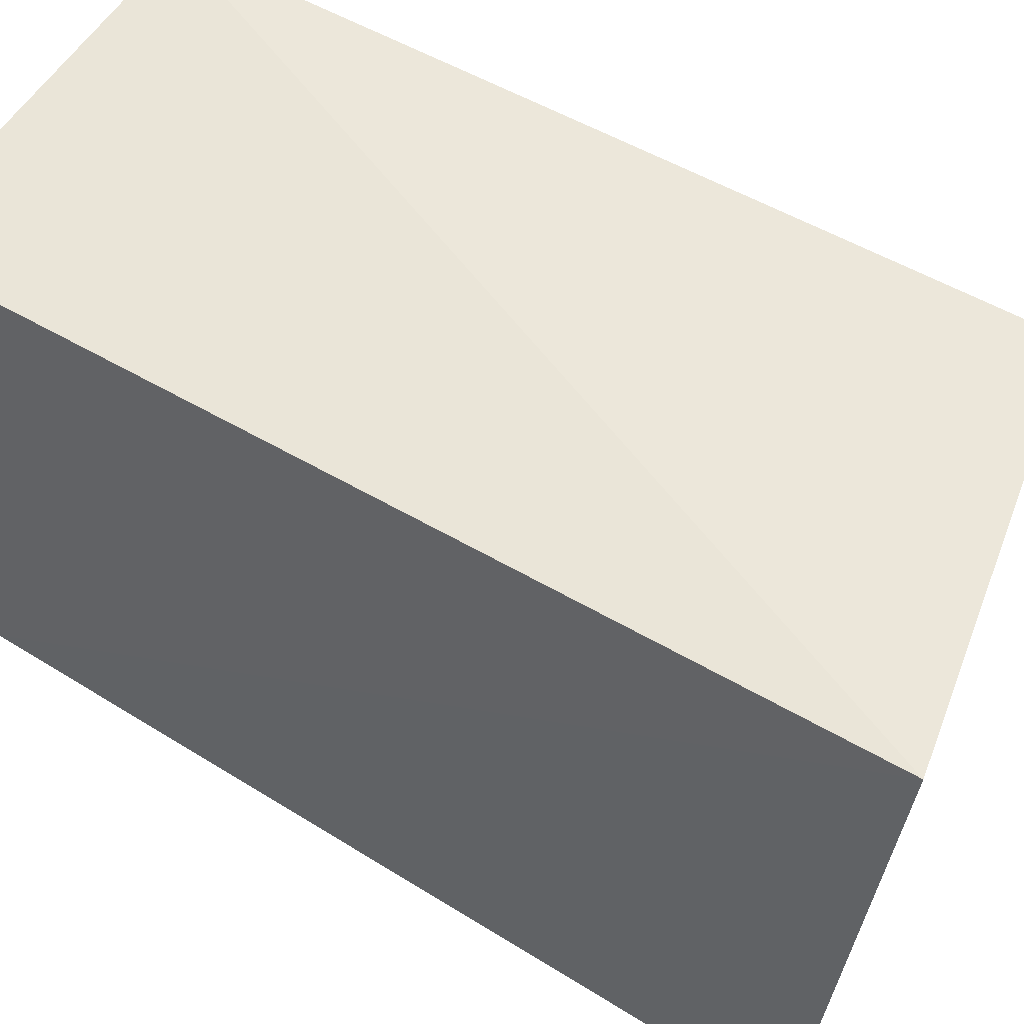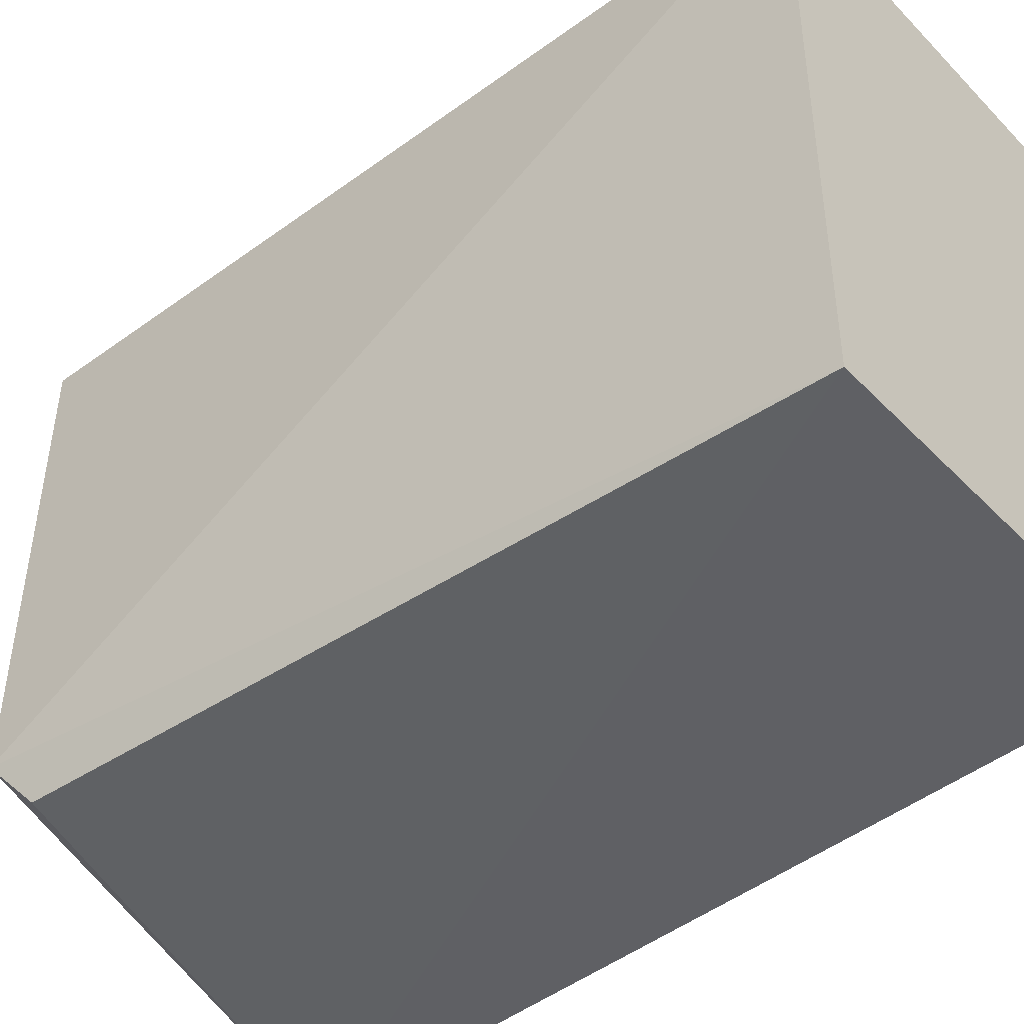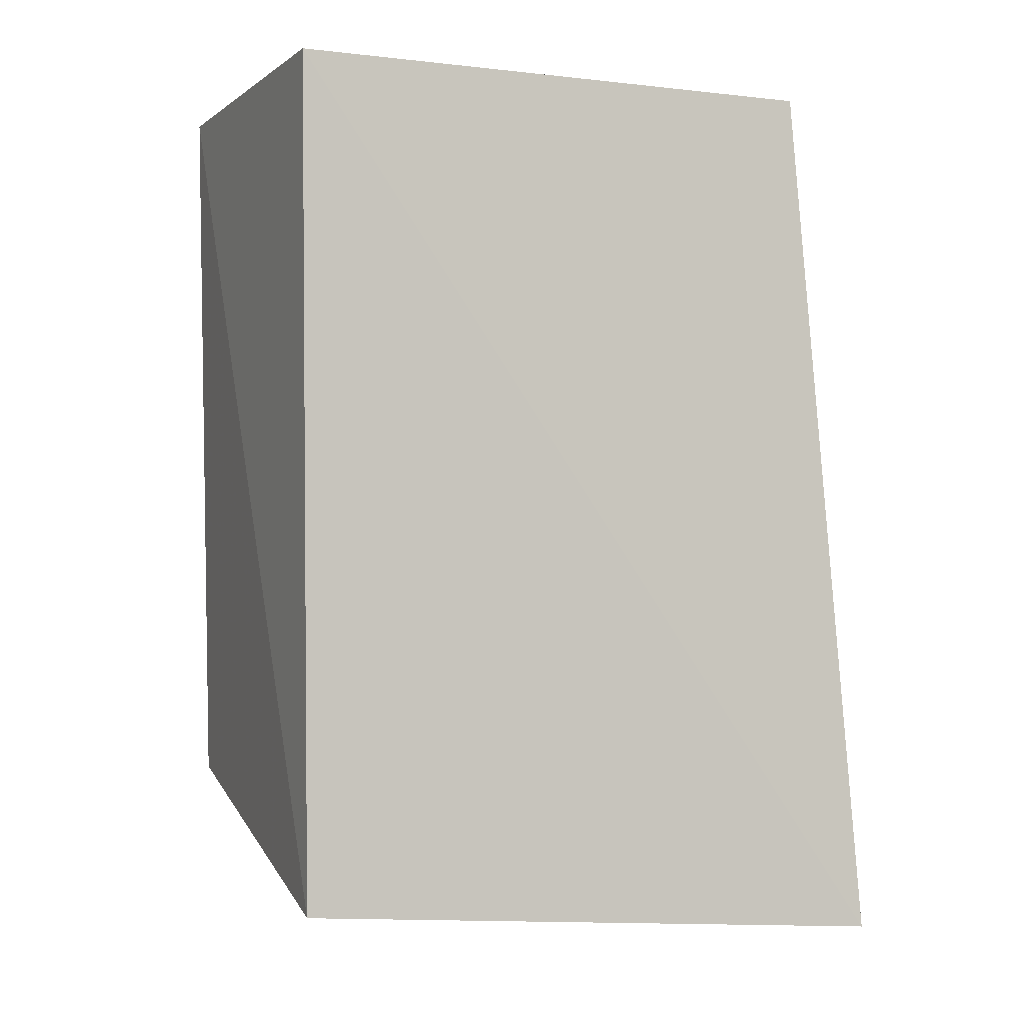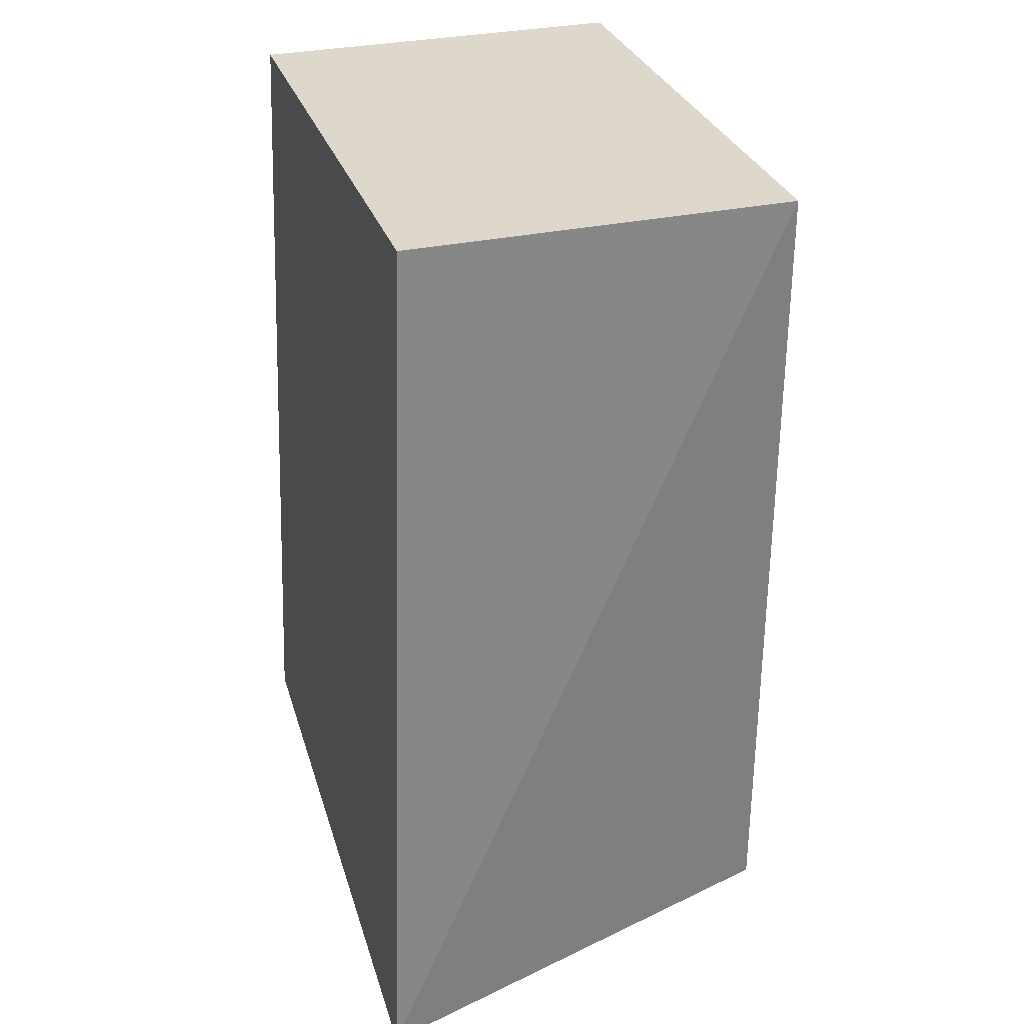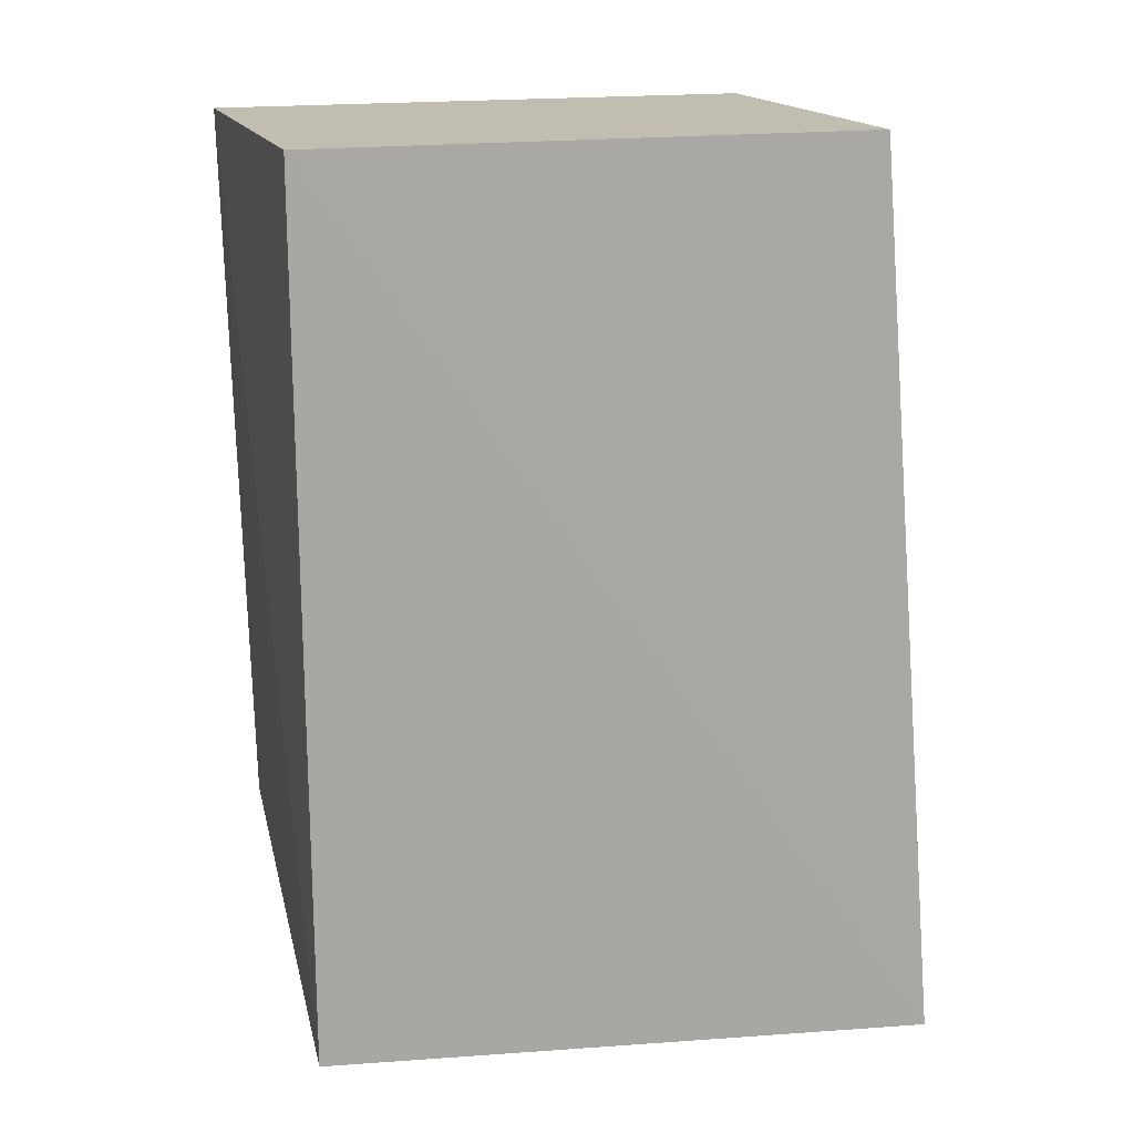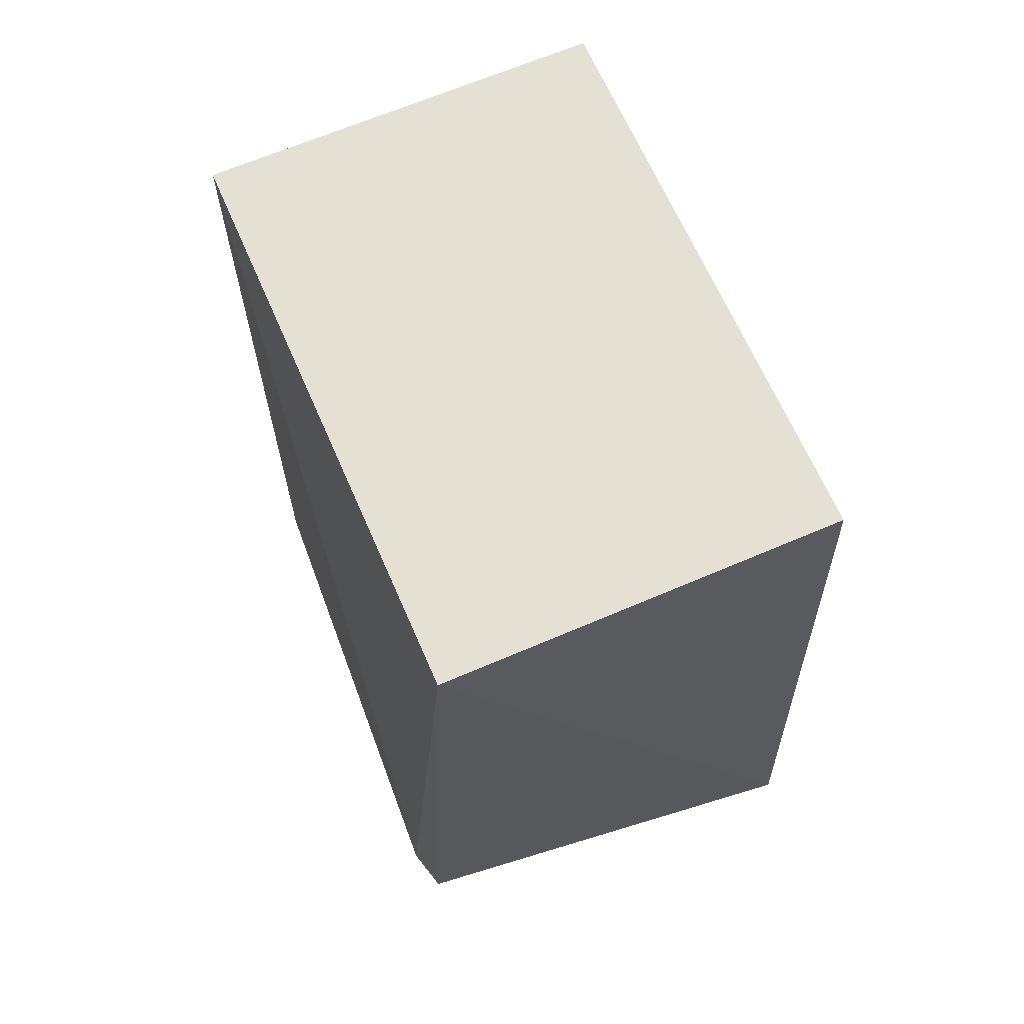
<metadata>
{"format":"obj","ext":"obj","renderer":"f3d","projection":"perspective","resolution":1024,"background":"white","views":[{"elev":55.2,"azim":121.1,"up":"+Y"},{"elev":-44.5,"azim":-49.6,"up":"+Y"},{"elev":-1.7,"azim":66.2,"up":"+Z"},{"elev":31.2,"azim":162.7,"up":"+Z"},{"elev":16.9,"azim":72.8,"up":"+Z"},{"elev":65.9,"azim":-23.4,"up":"+Z"}]}
</metadata>
<code>
v 0.1439 -0.004213 0.01735
v 0.1555 -0.005462 -0.2815
v 0.159 0.2136 -0.299
v 0.007576 0.1928 0.01735
v 0.001238 0.002554 -0.2441
v 0.1439 0.1928 0.01735
v 0.007576 -0.004213 0.01735
v -0.00171 0.02174 -0.2612
v 0.007576 0.1928 -0.2705
f 1 2 3
f 6 1 3
f 6 3 4
f 6 4 1
f 7 5 2
f 7 2 1
f 7 1 4
f 8 3 2
f 8 2 5
f 8 7 4
f 8 5 7
f 9 8 4
f 9 4 3
f 9 3 8

</code>
